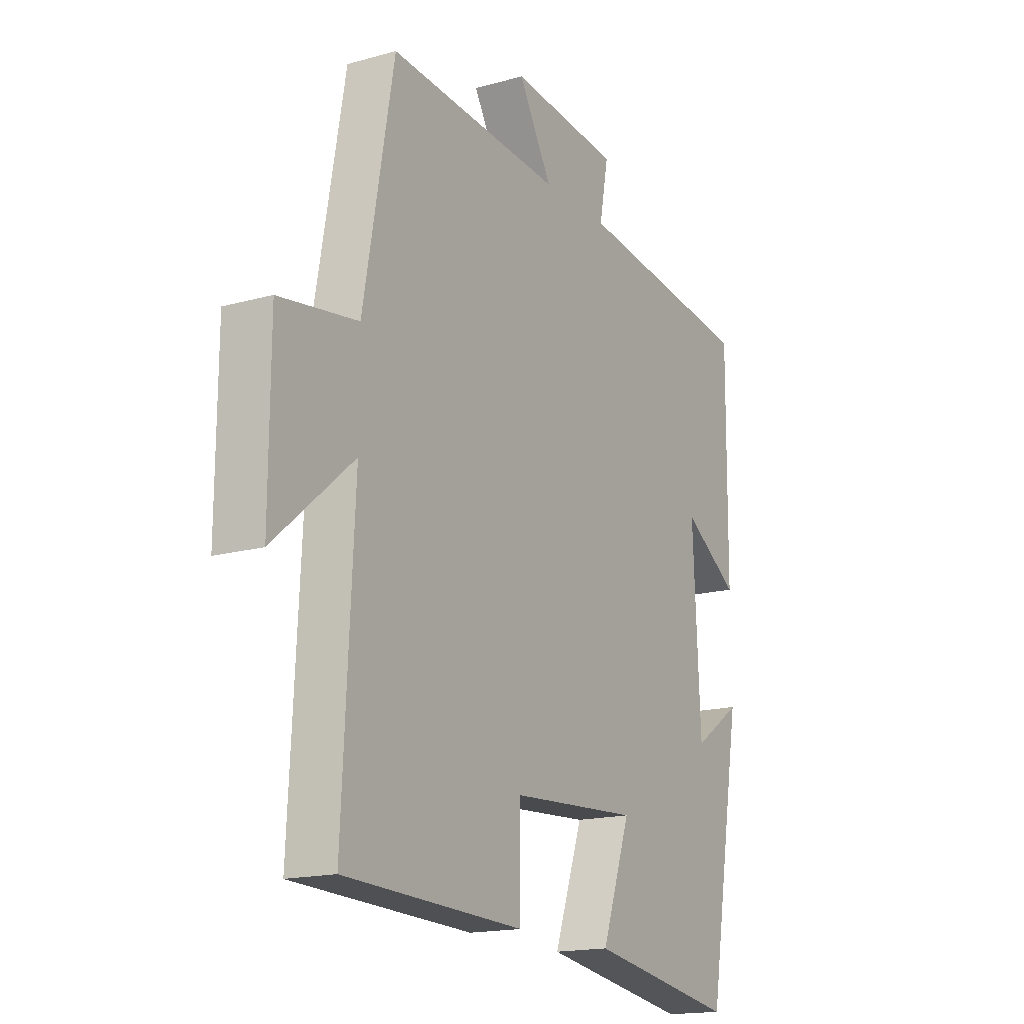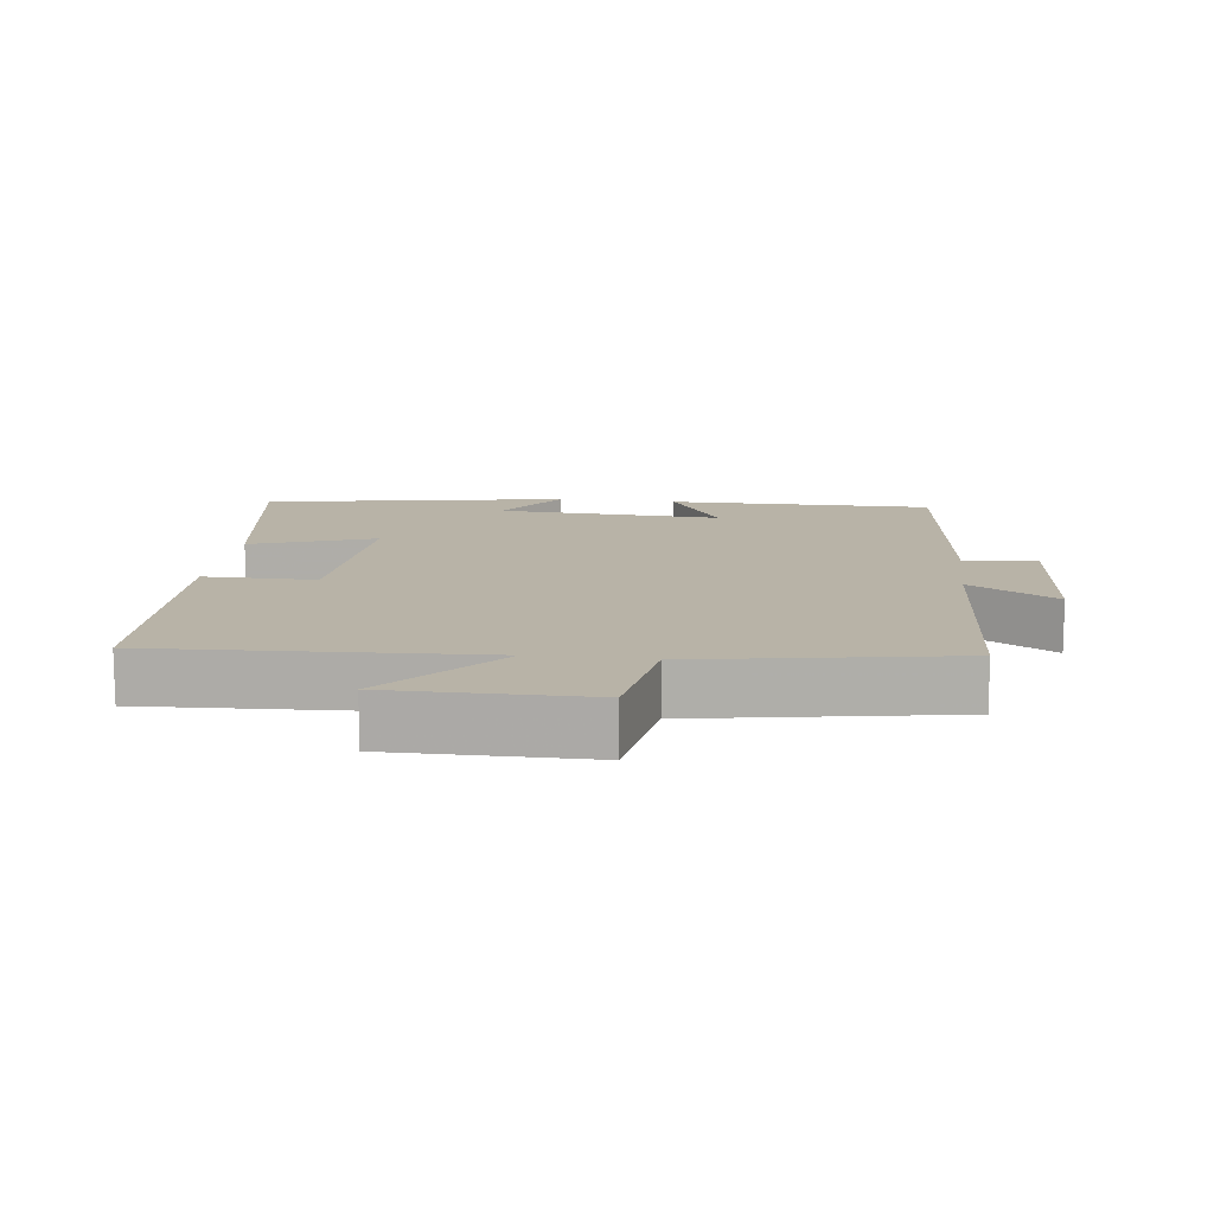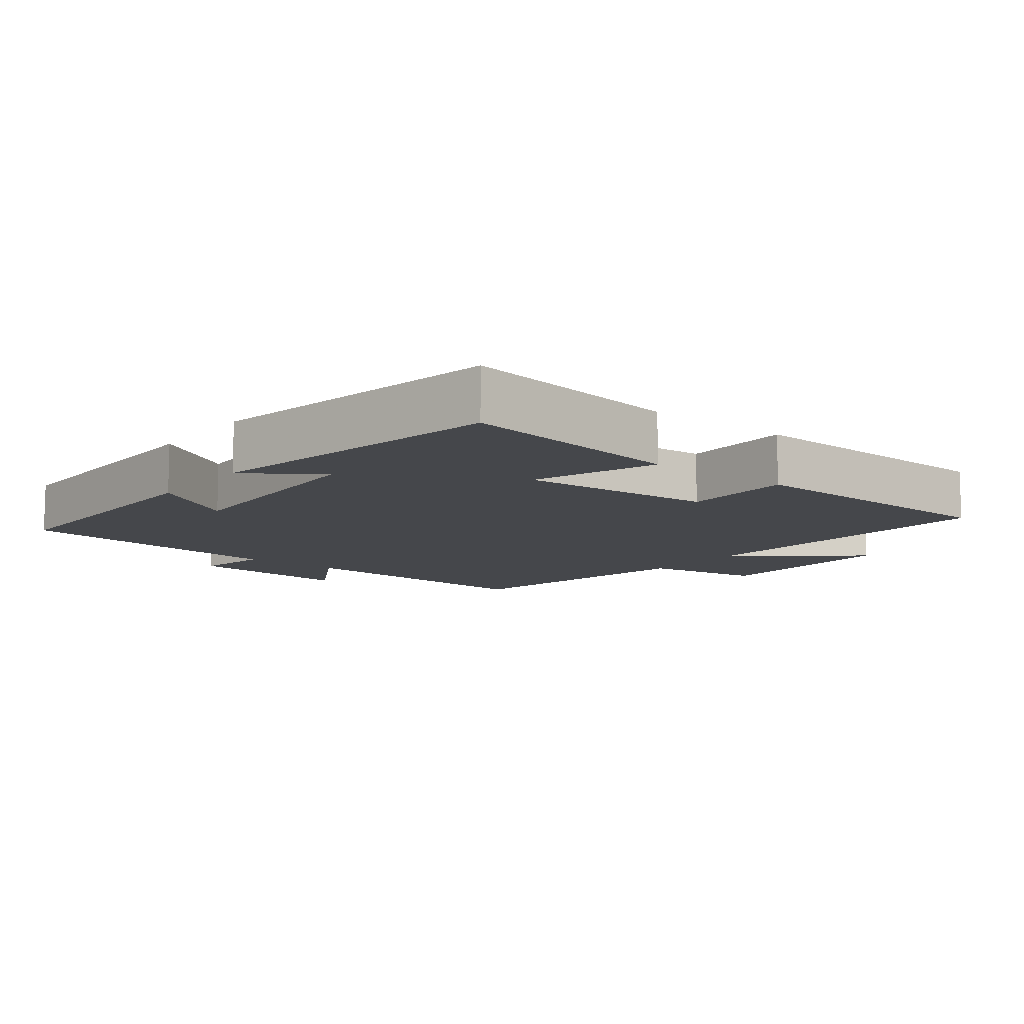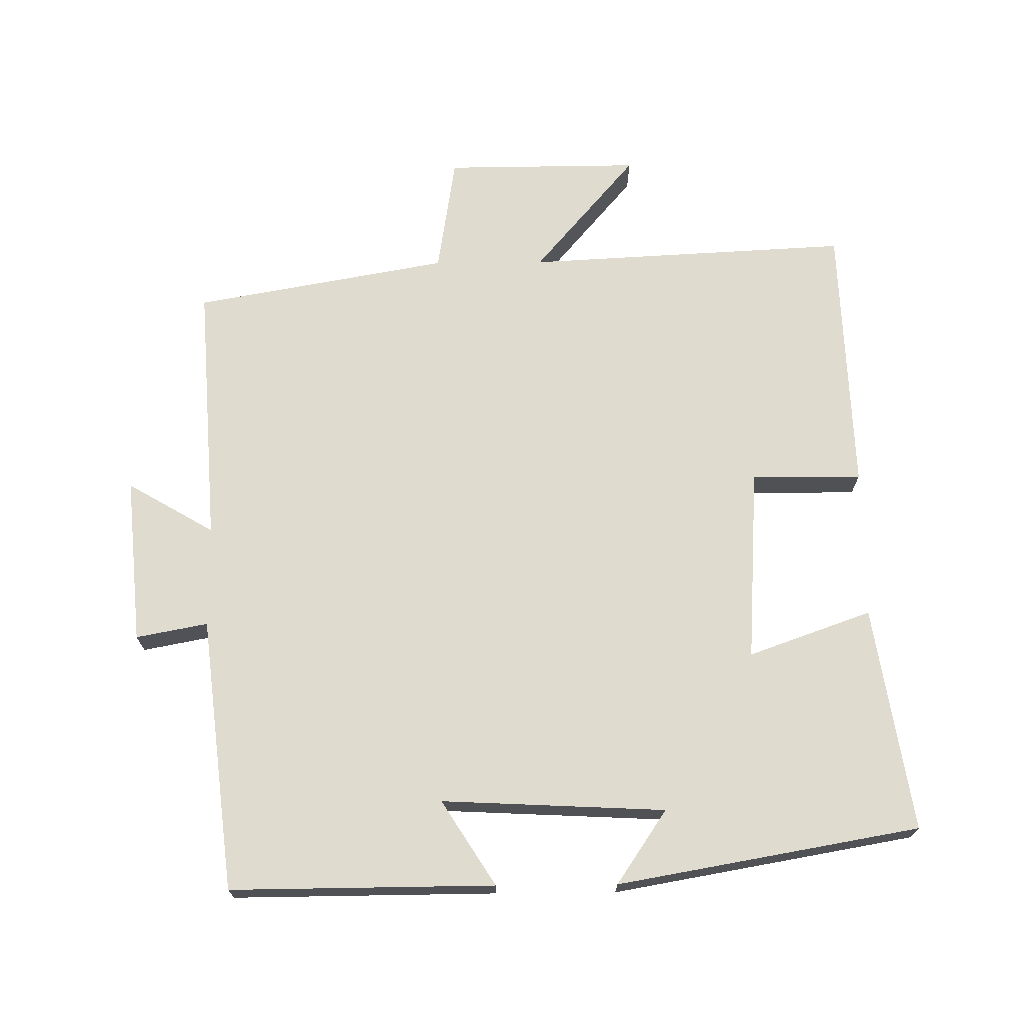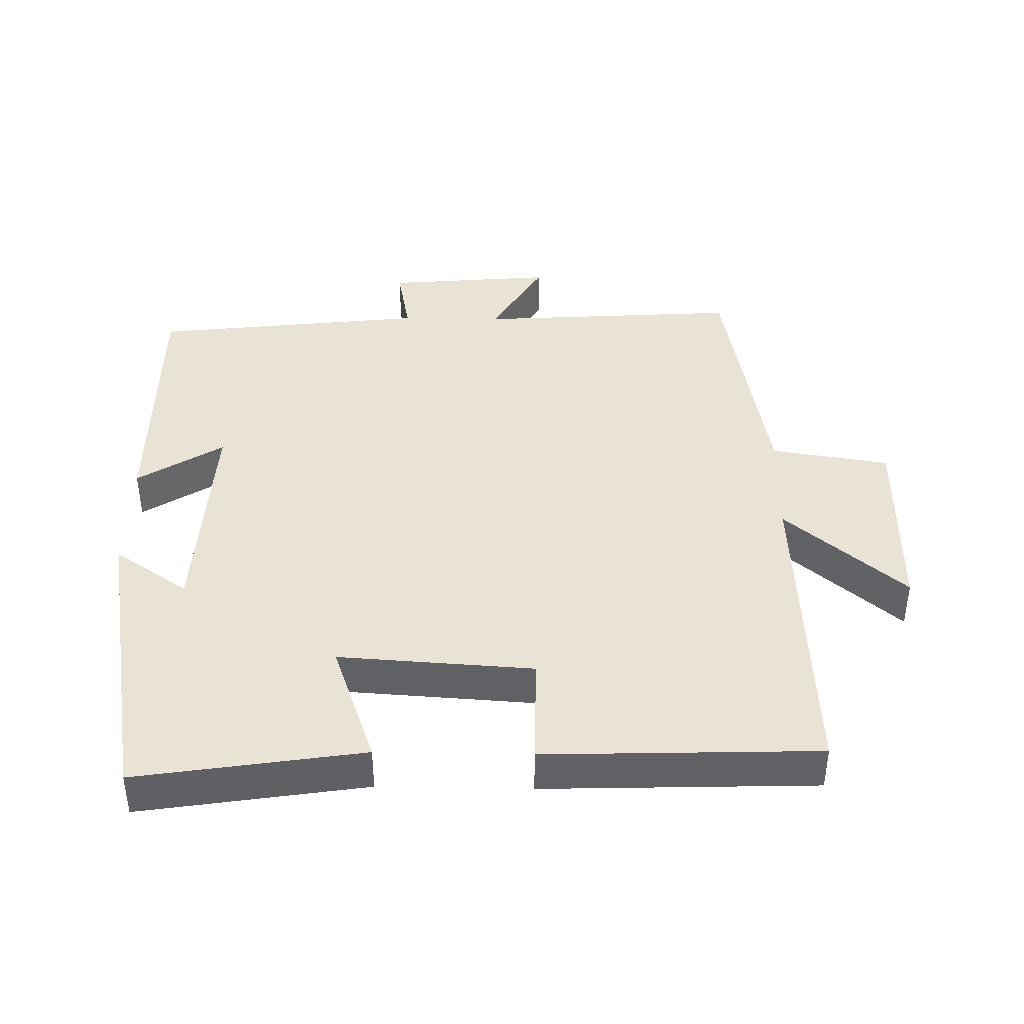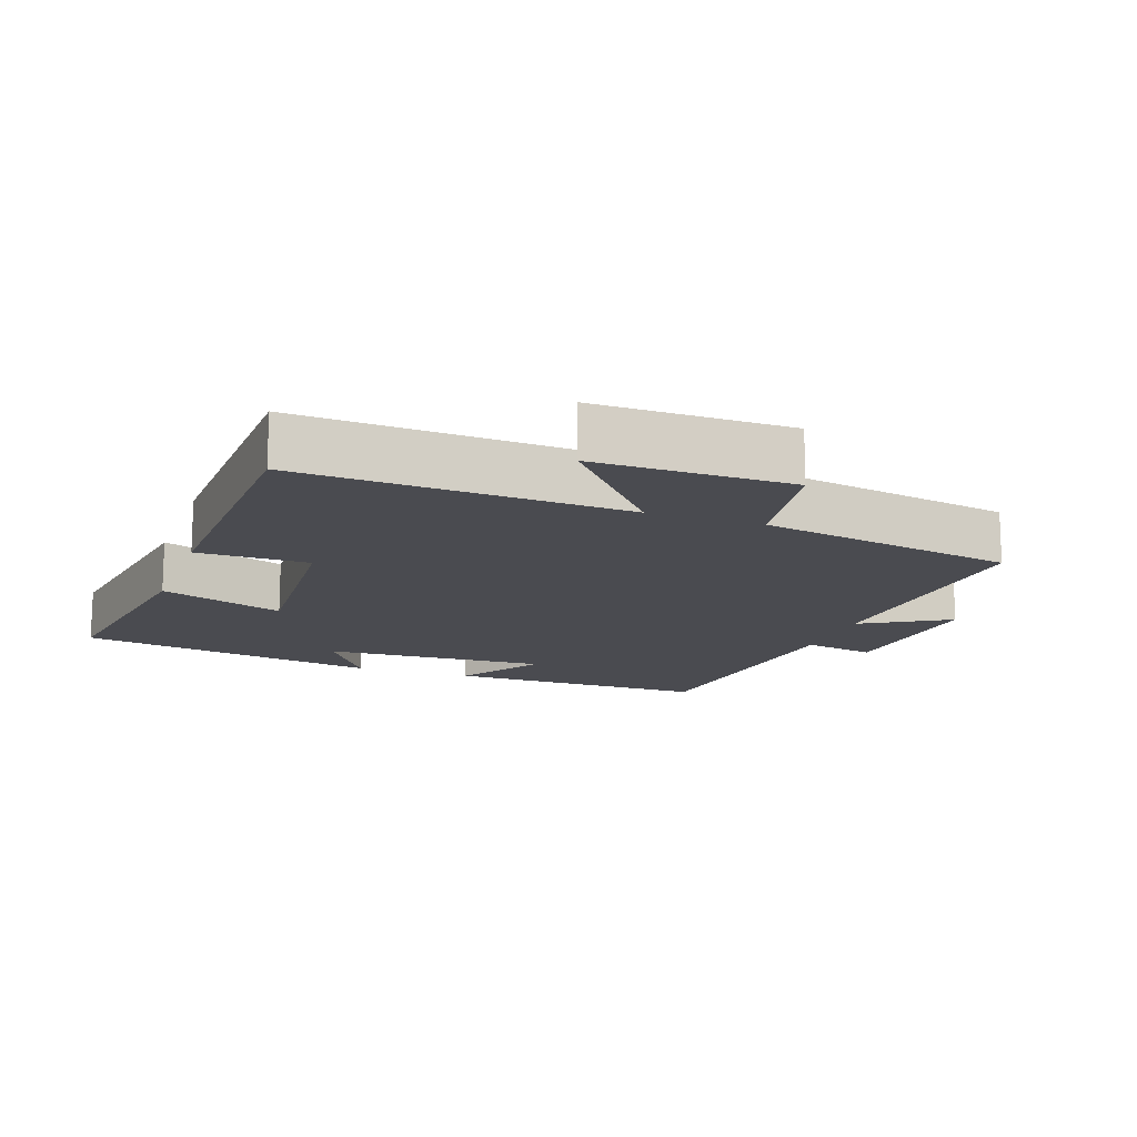
<metadata>
{"format":"obj","ext":"obj","renderer":"f3d","projection":"perspective","resolution":1024,"background":"white","views":[{"elev":-16.7,"azim":-60.4,"up":"+Z"},{"elev":12.8,"azim":-82.7,"up":"+Y"},{"elev":-10.4,"azim":142.0,"up":"+Y"},{"elev":70.3,"azim":89.5,"up":"+Y"},{"elev":41.1,"azim":-178.9,"up":"+Y"},{"elev":-14.6,"azim":-109.5,"up":"+Y"}]}
</metadata>
<code>
v 0.503 0.07 0.453
v 0.5 0.07 0.066
v 0.376 0.07 0.145
v 0.392 0.07 -0.183
v 0.5 0.07 -0.11
v 0.422 0.07 -0.552
v 0.093 0.07 -0.5
v 0.157 0.07 -0.32
v -0.127 0.07 -0.338
v -0.127 0.07 -0.5
v -0.525 0.07 -0.486
v -0.5 0.07 -0.011
v -0.675 0.07 -0.16
v -0.673 0.07 0.126
v -0.5 0.07 0.153
v -0.433 0.07 0.526
v -0.048 0.07 0.5
v -0.122 0.07 0.627
v 0.122 0.07 0.605
v 0.102 0.07 0.5
v 0.503 0 0.453
v 0.5 0 0.066
v 0.376 0 0.145
v 0.392 0 -0.183
v 0.5 0 -0.11
v 0.422 0 -0.552
v 0.093 0 -0.5
v 0.157 0 -0.32
v -0.127 0 -0.338
v -0.127 0 -0.5
v -0.525 0 -0.486
v -0.5 0 -0.011
v -0.675 0 -0.16
v -0.673 0 0.126
v -0.5 0 0.153
v -0.433 0 0.526
v -0.048 0 0.5
v -0.122 0 0.627
v 0.122 0 0.605
v 0.102 0 0.5
f 17 18 19 20
f 1 2 3
f 20 1 3
f 17 20 3
f 17 3 4
f 16 17 4
f 15 16 4
f 12 13 14 15
f 12 15 4
f 9 10 11 12
f 8 9 12 4
f 7 8 4
f 4 5 6 7
f 40 39 38 37
f 23 22 21
f 23 21 40
f 23 40 37
f 24 23 37
f 24 37 36
f 24 36 35
f 35 34 33 32
f 24 35 32
f 32 31 30 29
f 24 32 29 28
f 24 28 27
f 27 26 25 24
f 1 21 22 2
f 2 22 23 3
f 3 23 24 4
f 4 24 25 5
f 5 25 26 6
f 6 26 27 7
f 7 27 28 8
f 8 28 29 9
f 9 29 30 10
f 10 30 31 11
f 11 31 32 12
f 12 32 33 13
f 13 33 34 14
f 14 34 35 15
f 15 35 36 16
f 16 36 37 17
f 17 37 38 18
f 18 38 39 19
f 19 39 40 20
f 20 40 21 1

</code>
